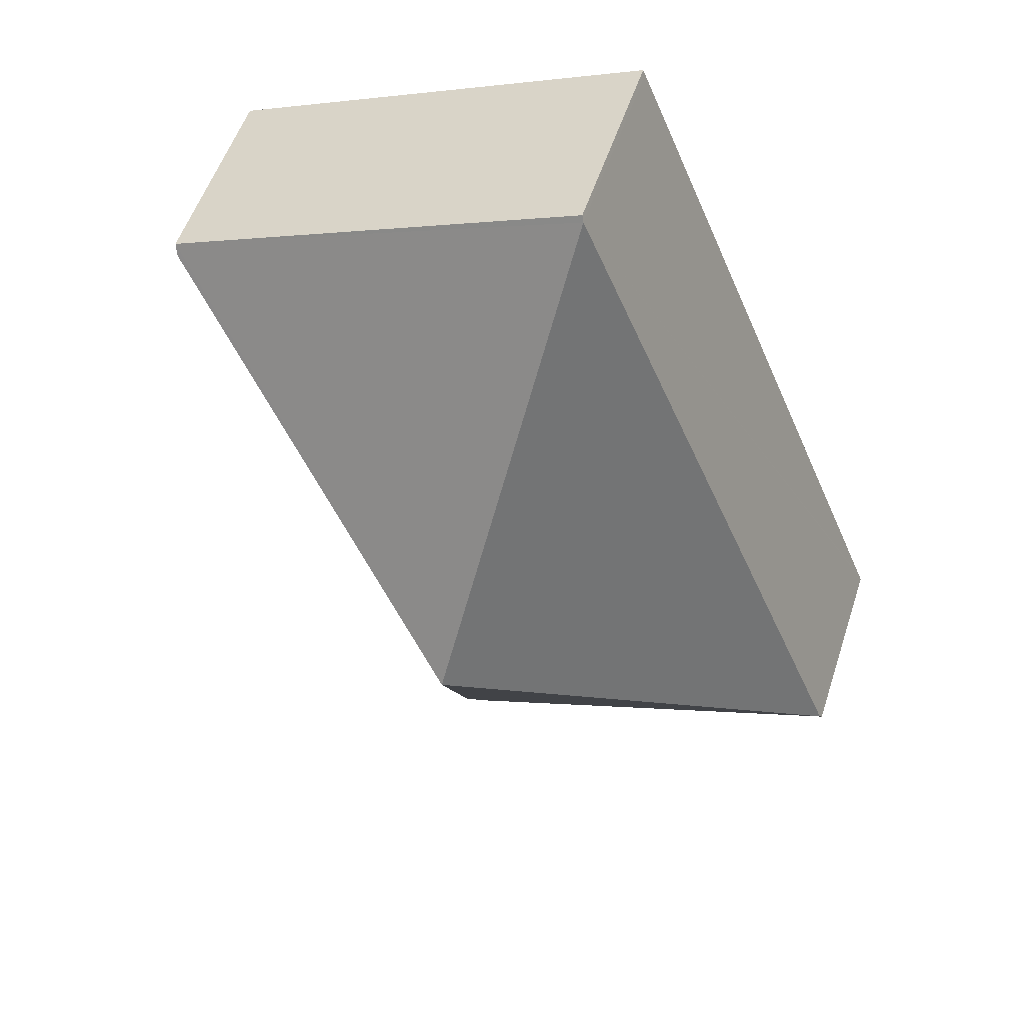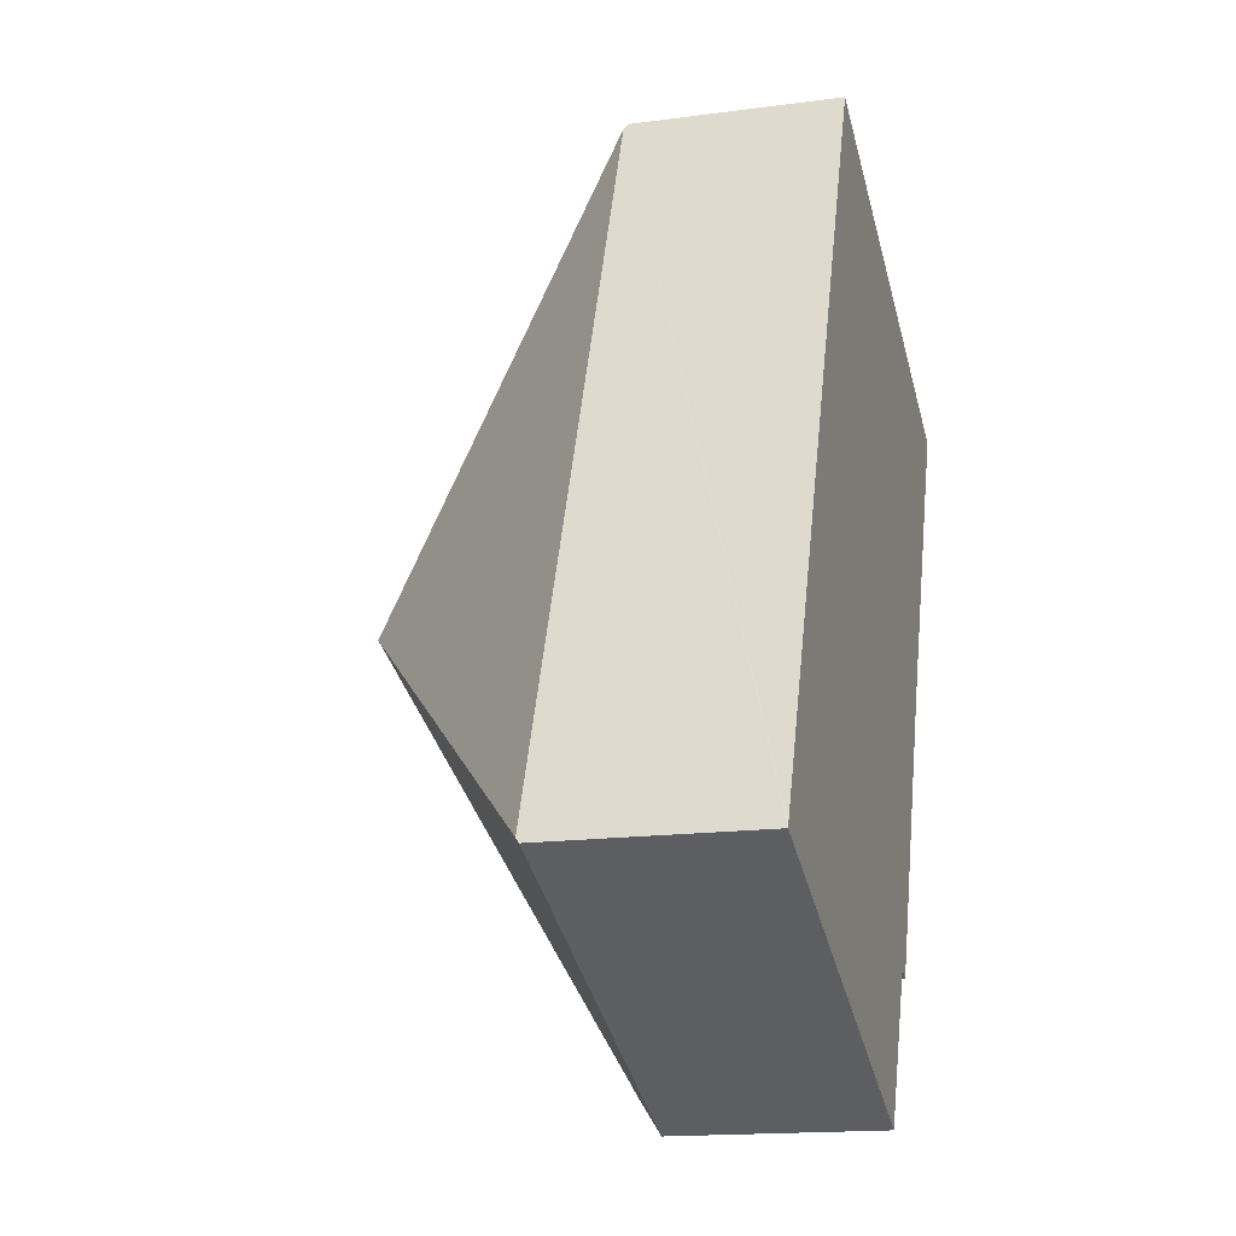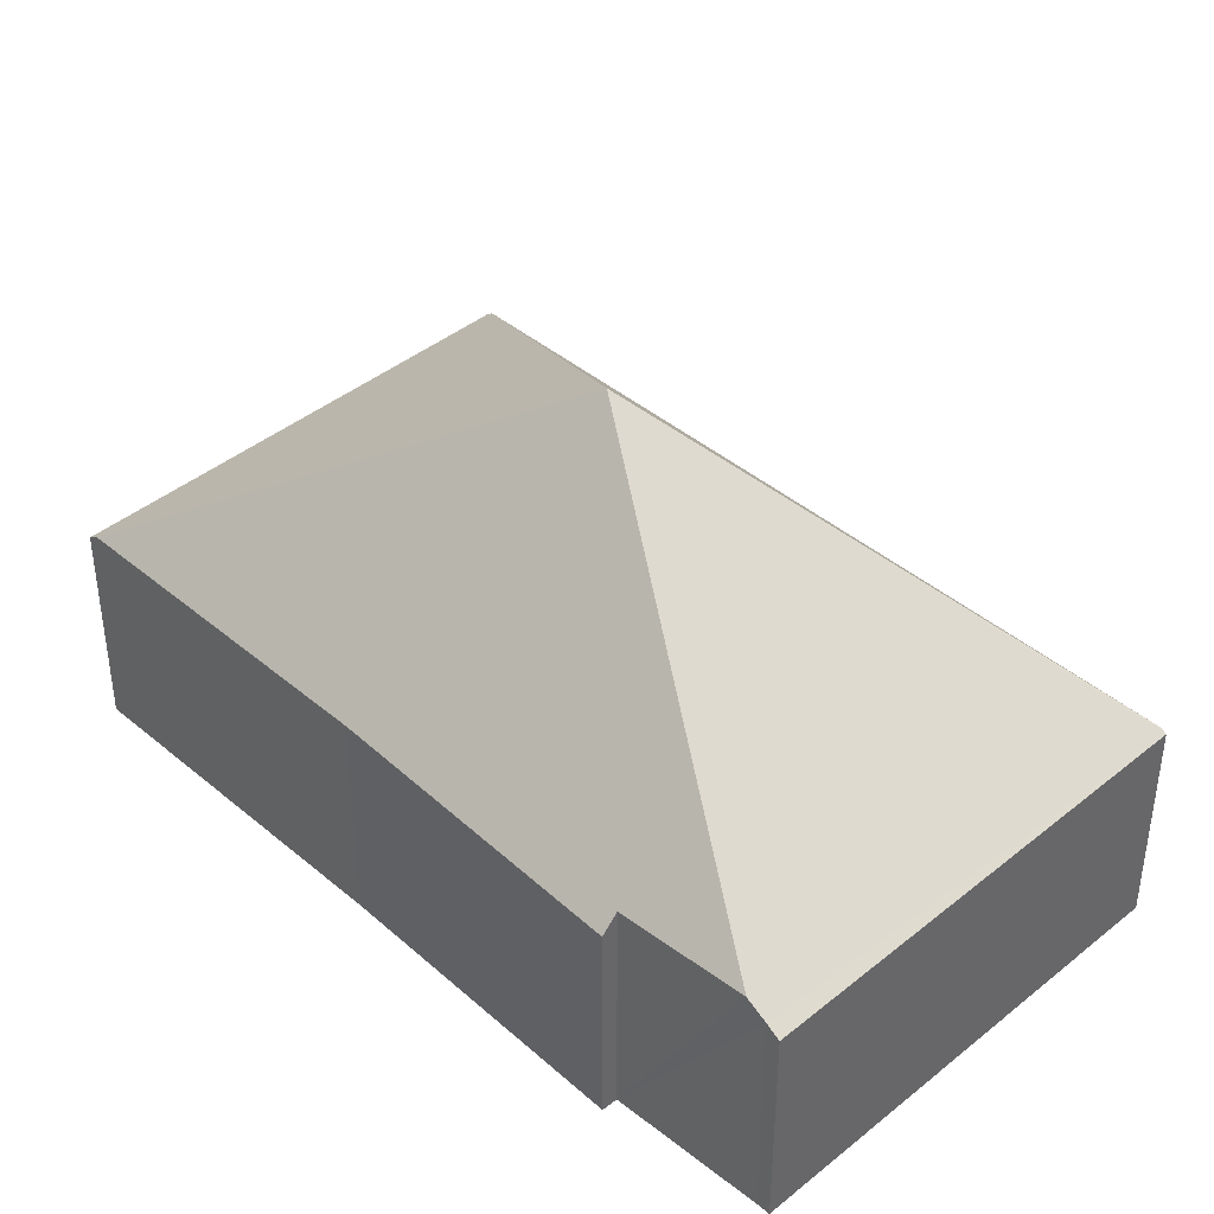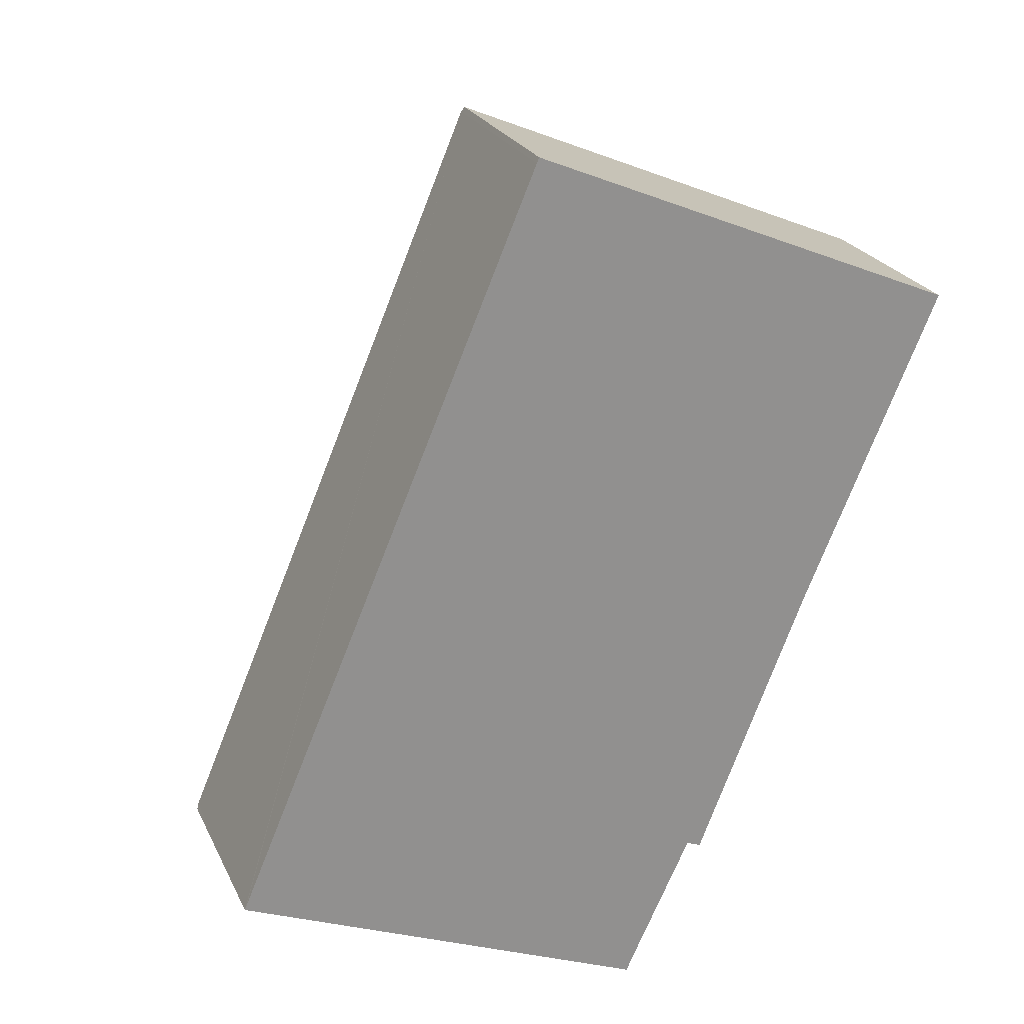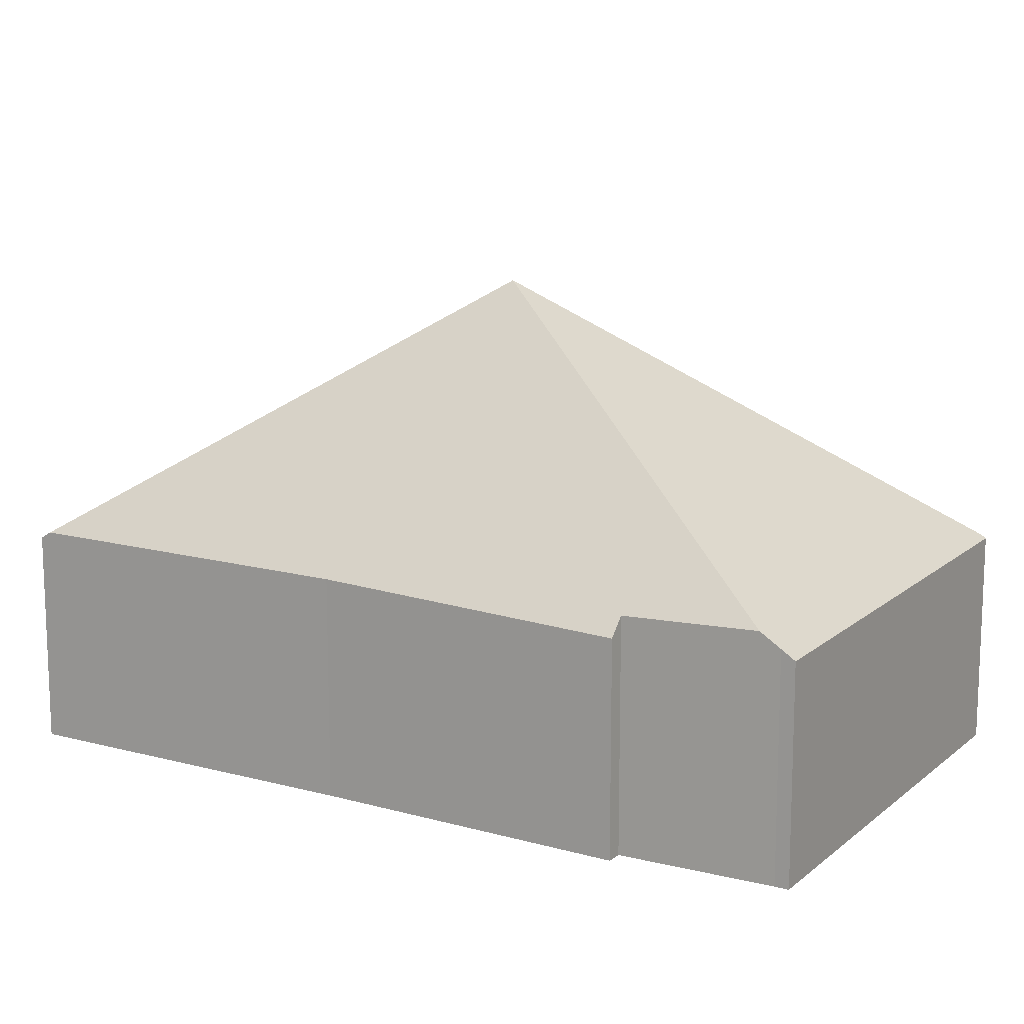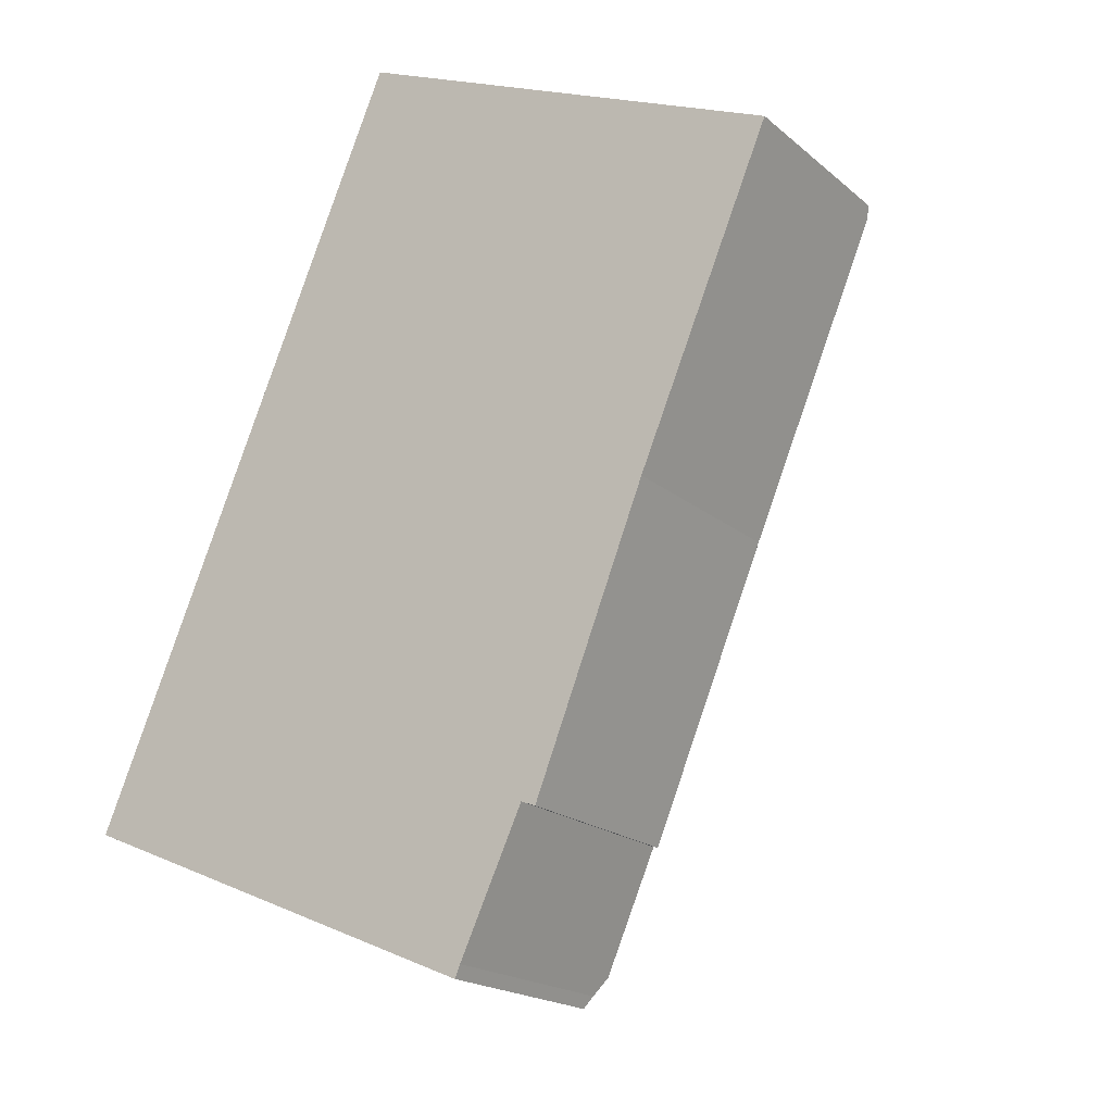
<metadata>
{"format":"obj","ext":"obj","renderer":"f3d","projection":"perspective","resolution":1024,"background":"white","views":[{"elev":53.9,"azim":-162.0,"up":"+Z"},{"elev":-16.3,"azim":-74.6,"up":"+Z"},{"elev":41.6,"azim":158.4,"up":"+Y"},{"elev":23.9,"azim":-20.6,"up":"+Z"},{"elev":14.5,"azim":143.3,"up":"+Y"},{"elev":-19.0,"azim":33.3,"up":"+Z"}]}
</metadata>
<code>
v  8.804 2.421 6.6
v  3.664 2.461 8.693
v  3.691 2.418 8.756
v  4.419 5.454 3.293
v  8.755 2.501 6.484
v  0.025 2.461 0.058
v  7.242 2.502 2.896
v  5.933 2.415 -0.419
v  5.762 2.611 -0.352
v  5.121 2.67 -1.731
v  0 2.421 1.482e-16
v  5.022 2.519 -1.945
v  4.96 2.418 -2.091
v  0 0 0
v  0.025 -3.551e-18 0.058
v  3.664 -5.323e-16 8.693
v  3.691 -5.362e-16 8.756
v  8.804 -4.041e-16 6.6
v  7.242 -1.773e-16 2.896
v  8.755 -3.97e-16 6.484
v  5.933 2.566e-17 -0.419
v  5.762 2.155e-17 -0.352
v  5.022 1.191e-16 -1.945
v  5.121 1.06e-16 -1.731
v  4.96 1.28e-16 -2.091
g defaultobject
f 1 2 3
f 2 1 4
f 4 1 5
f 6 2 4
f 7 4 5
f 4 7 8
f 4 8 9
f 4 9 10
f 11 12 13
f 12 11 4
f 4 11 6
f 4 10 12
f 14 6 11
f 6 14 2
f 2 14 15
f 2 15 16
f 2 16 3
f 3 16 17
f 3 18 1
f 18 3 17
f 1 7 5
f 7 1 18
f 7 18 19
f 19 18 20
f 19 8 7
f 8 19 21
f 22 10 9
f 10 22 12
f 12 22 23
f 23 22 24
f 23 13 12
f 13 23 25
f 8 22 9
f 22 8 21
f 13 14 11
f 14 13 25
f 14 24 22
f 24 14 23
f 23 14 25
f 16 18 17
f 18 16 15
f 18 15 20
f 20 15 19
f 19 15 22
f 19 22 21
f 22 15 14

</code>
